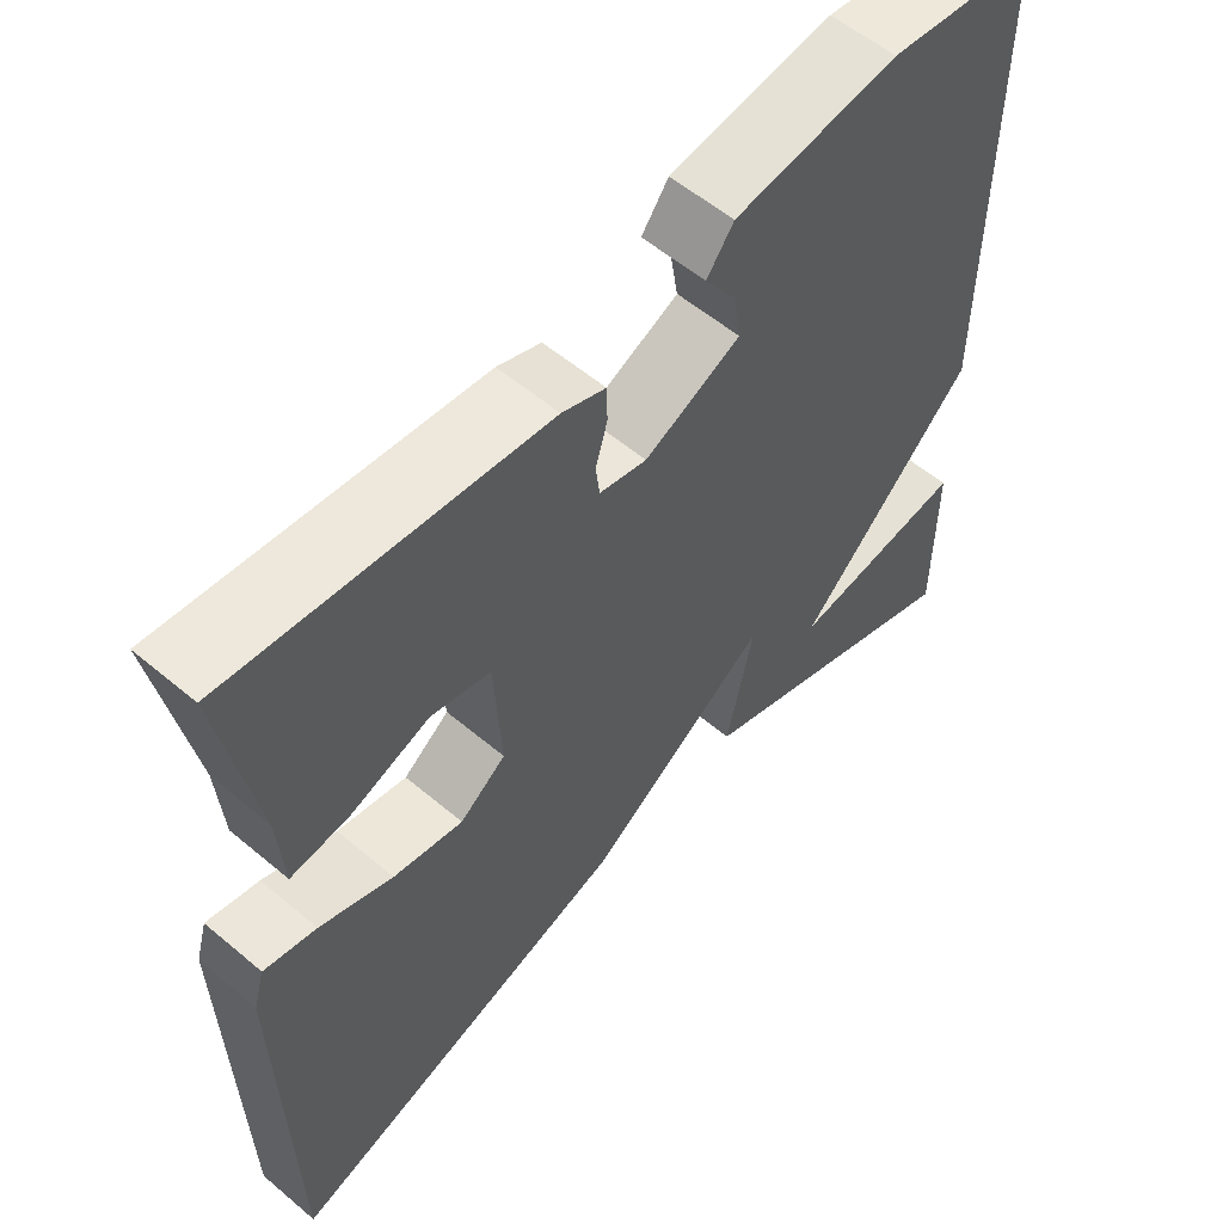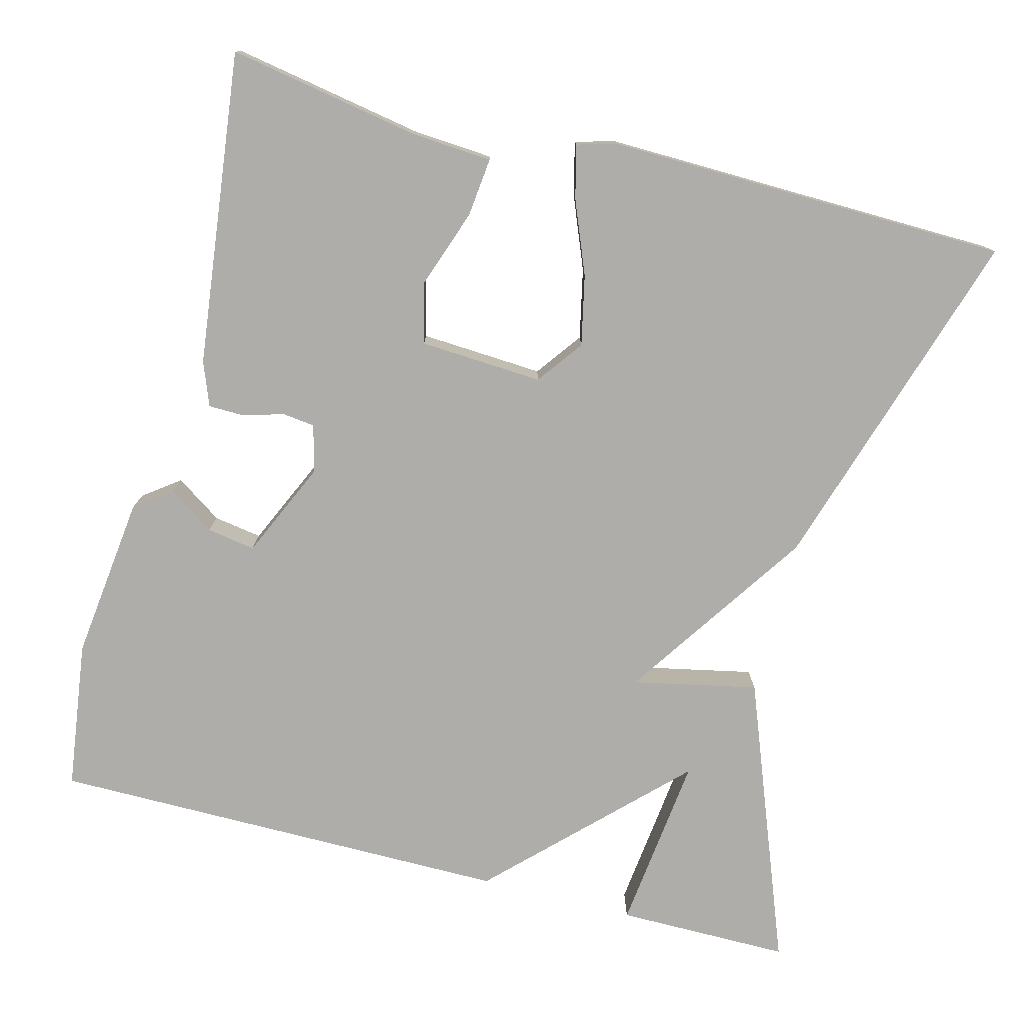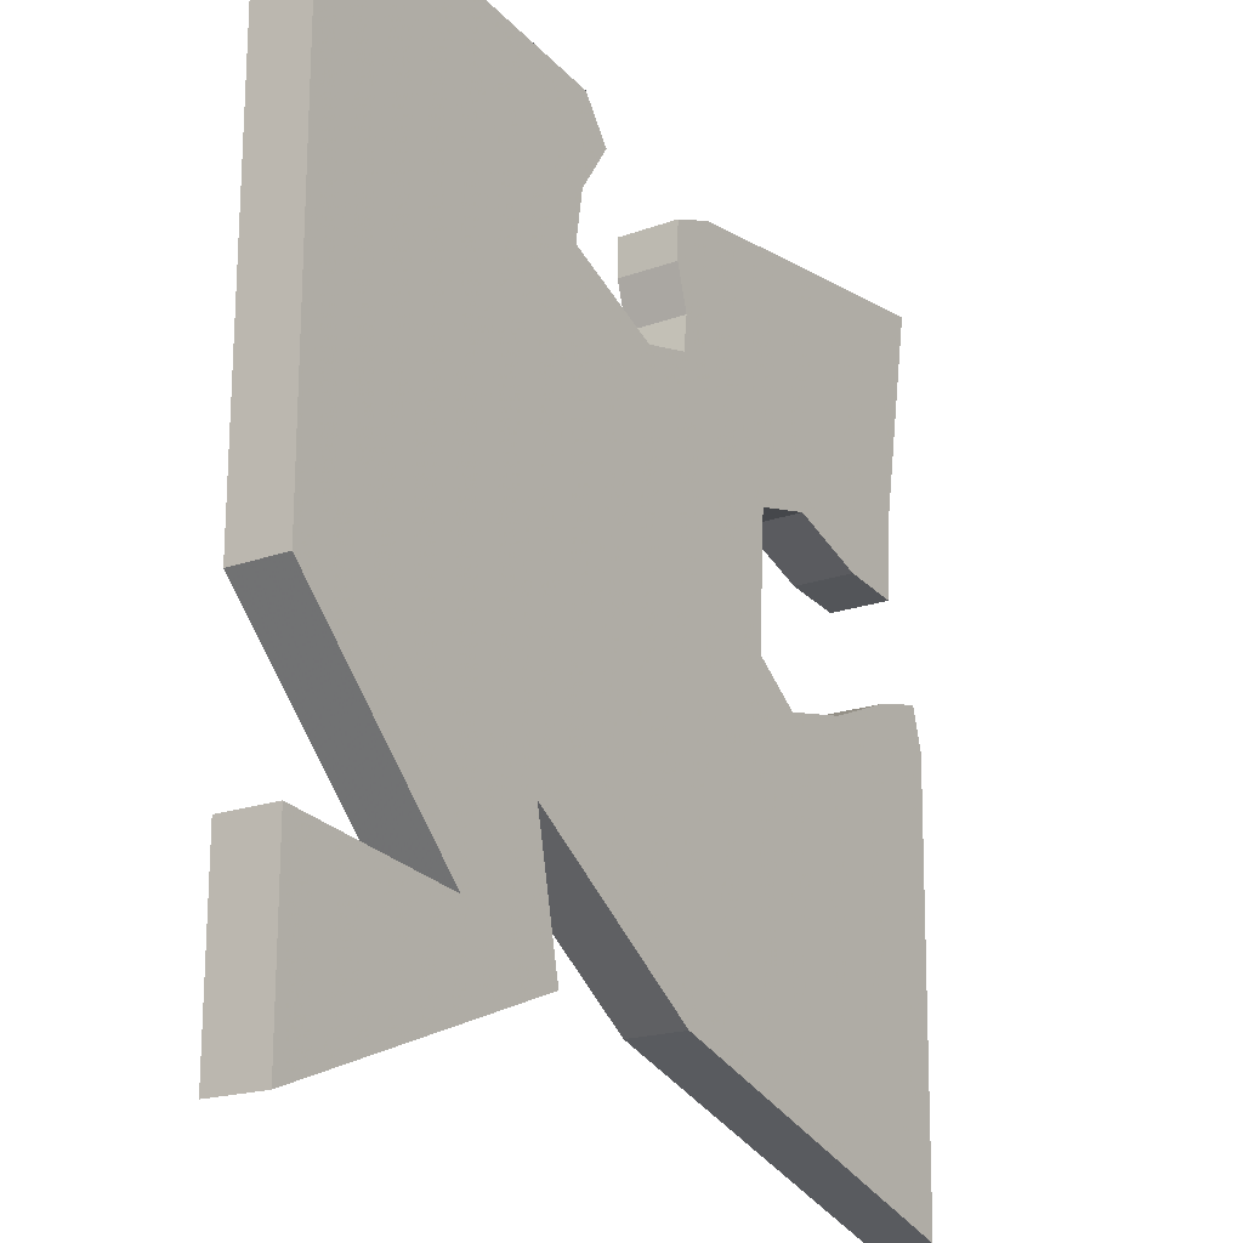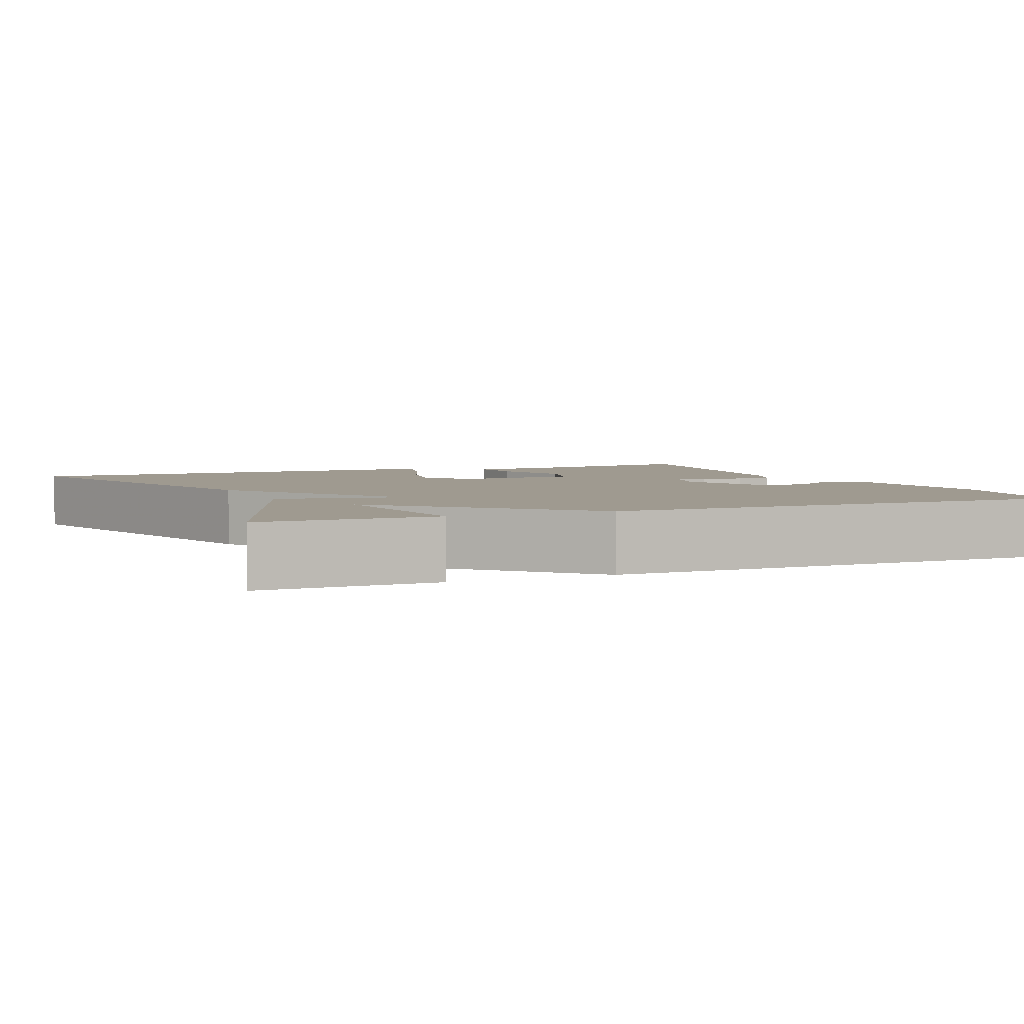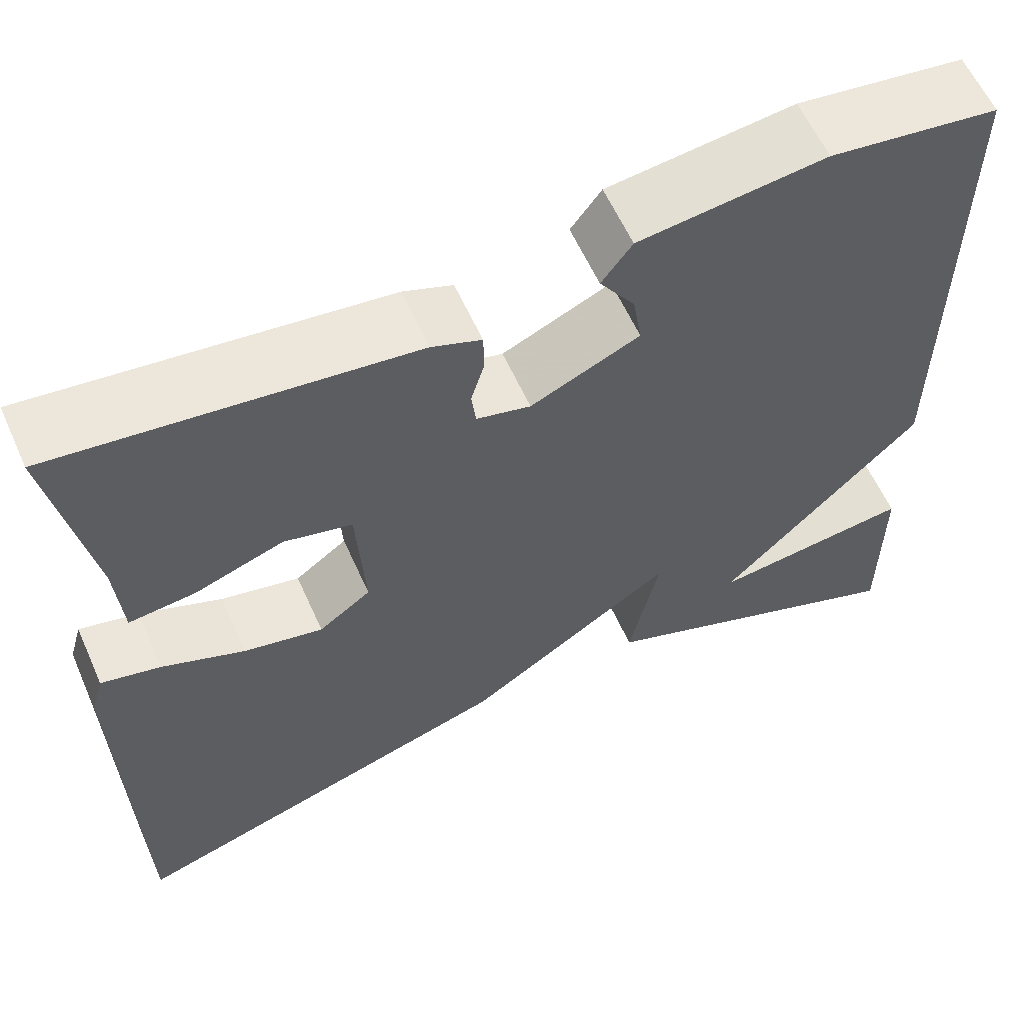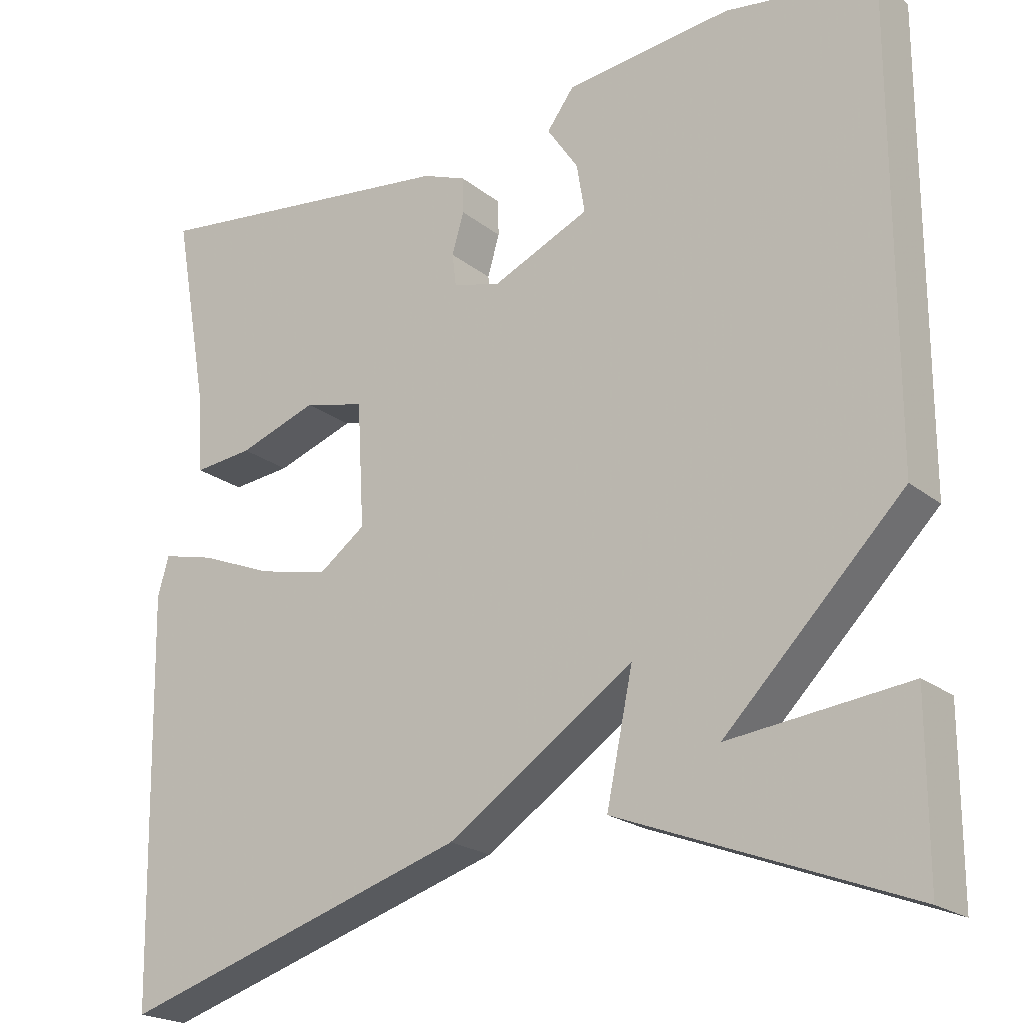
<metadata>
{"format":"obj","ext":"obj","renderer":"f3d","projection":"perspective","resolution":1024,"background":"white","views":[{"elev":57.0,"azim":131.2,"up":"+Z"},{"elev":-77.2,"azim":75.5,"up":"+Y"},{"elev":-19.2,"azim":-55.9,"up":"+Z"},{"elev":3.9,"azim":-113.4,"up":"+Y"},{"elev":60.1,"azim":155.9,"up":"+Z"},{"elev":-21.1,"azim":-144.1,"up":"+Z"}]}
</metadata>
<code>
v -0.5 0.07 -0.5
v -0.5 0.07 -0.282
v -0.277 0.07 -0.308
v -0.5 0.07 -0.082
v -0.5 0.07 0.5
v -0.313 0.07 0.525
v -0.106 0.07 0.5
v -0.072 0.07 0.454
v -0.111 0.07 0.396
v -0.121 0.07 0.335
v 0 0.07 0.28
v 0.06 0.07 0.295
v 0.065 0.07 0.336
v 0.05 0.07 0.387
v 0.051 0.07 0.432
v 0.106 0.07 0.453
v 0.5 0.07 0.5
v 0.457 0.07 0.258
v 0.45 0.07 0.157
v 0.376 0.07 0.165
v 0.277 0.07 0.2
v 0.201 0.07 0.181
v 0.192 0.07 0.026
v 0.25 0.07 -0.017
v 0.338 0.07 0.002
v 0.43 0.07 0.039
v 0.496 0.07 0.055
v 0.51 0.07 0.006
v 0.5 0.07 -0.5
v 0.06 0.07 -0.362
v -0.173 0.07 -0.205
v -0.14 0.07 -0.362
v -0.5 0 -0.5
v -0.5 0 -0.282
v -0.277 0 -0.308
v -0.5 0 -0.082
v -0.5 0 0.5
v -0.313 0 0.525
v -0.106 0 0.5
v -0.072 0 0.454
v -0.111 0 0.396
v -0.121 0 0.335
v 0 0 0.28
v 0.06 0 0.295
v 0.065 0 0.336
v 0.05 0 0.387
v 0.051 0 0.432
v 0.106 0 0.453
v 0.5 0 0.5
v 0.457 0 0.258
v 0.45 0 0.157
v 0.376 0 0.165
v 0.277 0 0.2
v 0.201 0 0.181
v 0.192 0 0.026
v 0.25 0 -0.017
v 0.338 0 0.002
v 0.43 0 0.039
v 0.496 0 0.055
v 0.51 0 0.006
v 0.5 0 -0.5
v 0.06 0 -0.362
v -0.173 0 -0.205
v -0.14 0 -0.362
f 29 30 31
f 28 29 31
f 27 28 31
f 26 27 31
f 25 26 31
f 24 25 31
f 23 24 31
f 22 23 31
f 18 19 20 21
f 18 21 22
f 17 18 22
f 16 17 22
f 15 16 22
f 14 15 22
f 13 14 22
f 12 13 22
f 11 12 22 31
f 7 8 9
f 6 7 9
f 5 6 9
f 4 5 9
f 3 4 9 10
f 32 1 2 3
f 31 32 3
f 3 10 11 31
f 63 62 61
f 63 61 60
f 63 60 59
f 63 59 58
f 63 58 57
f 63 57 56
f 63 56 55
f 63 55 54
f 53 52 51 50
f 54 53 50
f 54 50 49
f 54 49 48
f 54 48 47
f 54 47 46
f 54 46 45
f 54 45 44
f 63 54 44 43
f 41 40 39
f 41 39 38
f 41 38 37
f 41 37 36
f 42 41 36 35
f 35 34 33 64
f 35 64 63
f 63 43 42 35
f 1 33 34 2
f 2 34 35 3
f 3 35 36 4
f 4 36 37 5
f 5 37 38 6
f 6 38 39 7
f 7 39 40 8
f 8 40 41 9
f 9 41 42 10
f 10 42 43 11
f 11 43 44 12
f 12 44 45 13
f 13 45 46 14
f 14 46 47 15
f 15 47 48 16
f 16 48 49 17
f 17 49 50 18
f 18 50 51 19
f 19 51 52 20
f 20 52 53 21
f 21 53 54 22
f 22 54 55 23
f 23 55 56 24
f 24 56 57 25
f 25 57 58 26
f 26 58 59 27
f 27 59 60 28
f 28 60 61 29
f 29 61 62 30
f 30 62 63 31
f 31 63 64 32
f 32 64 33 1

</code>
